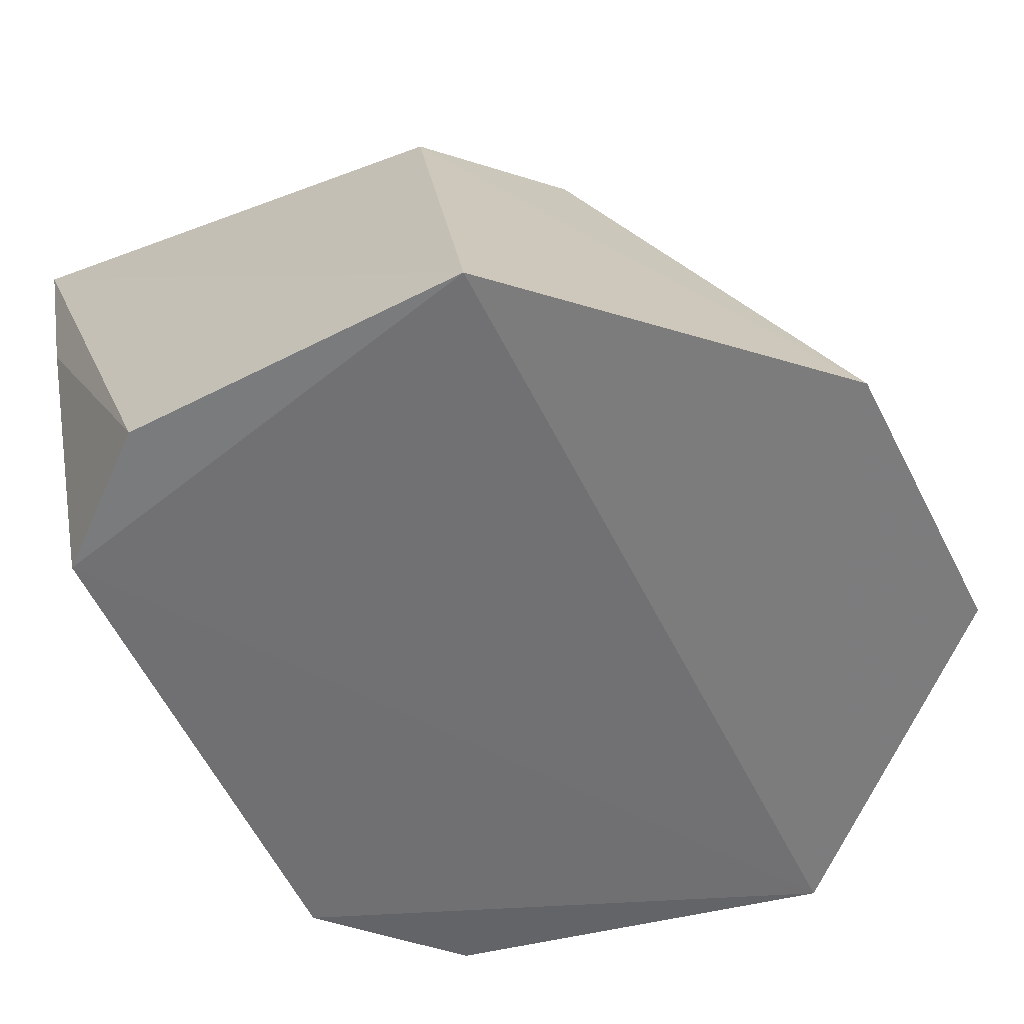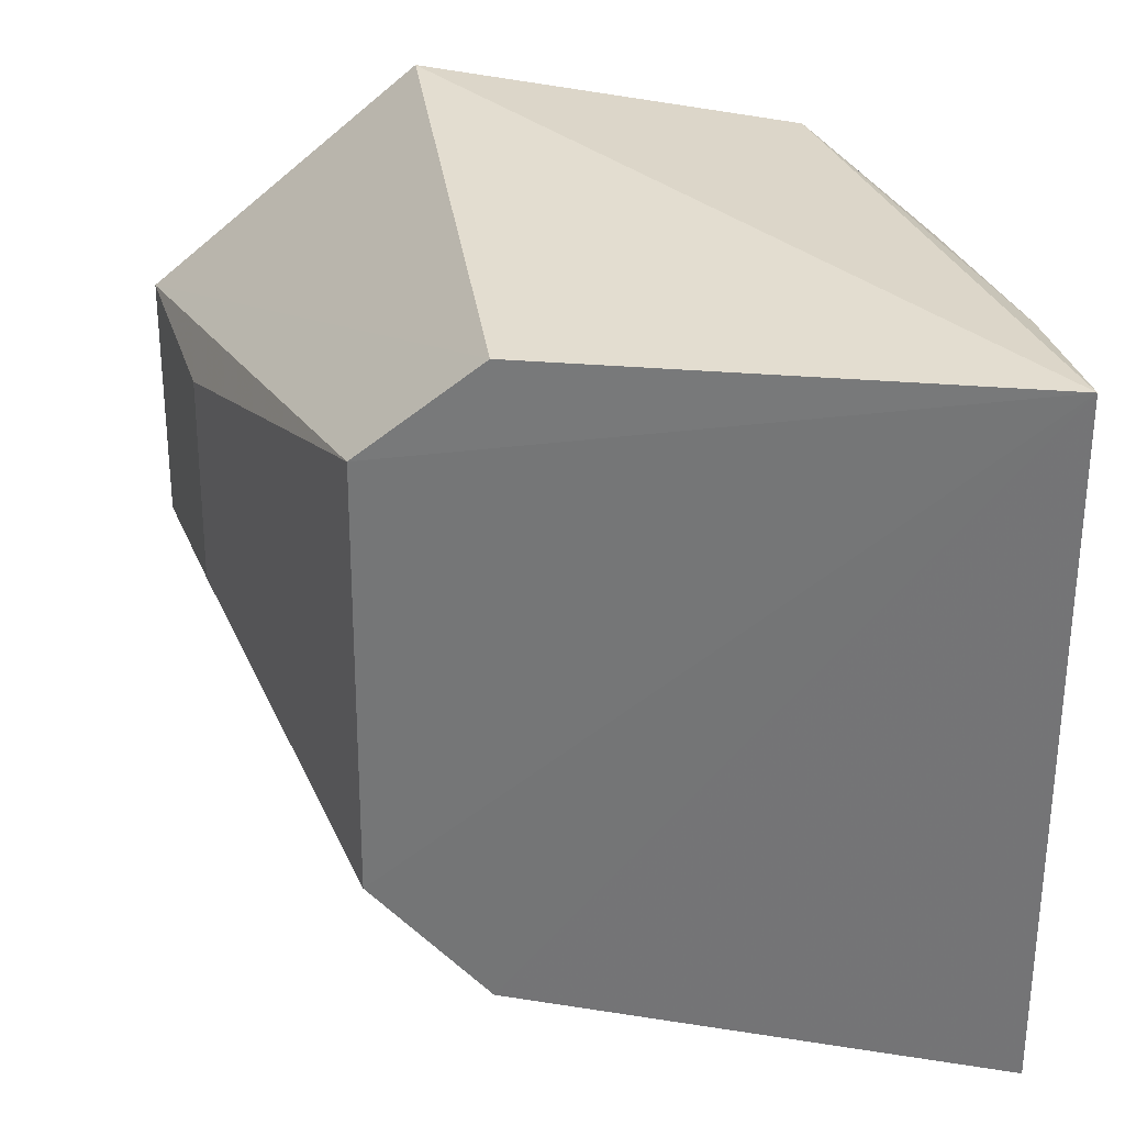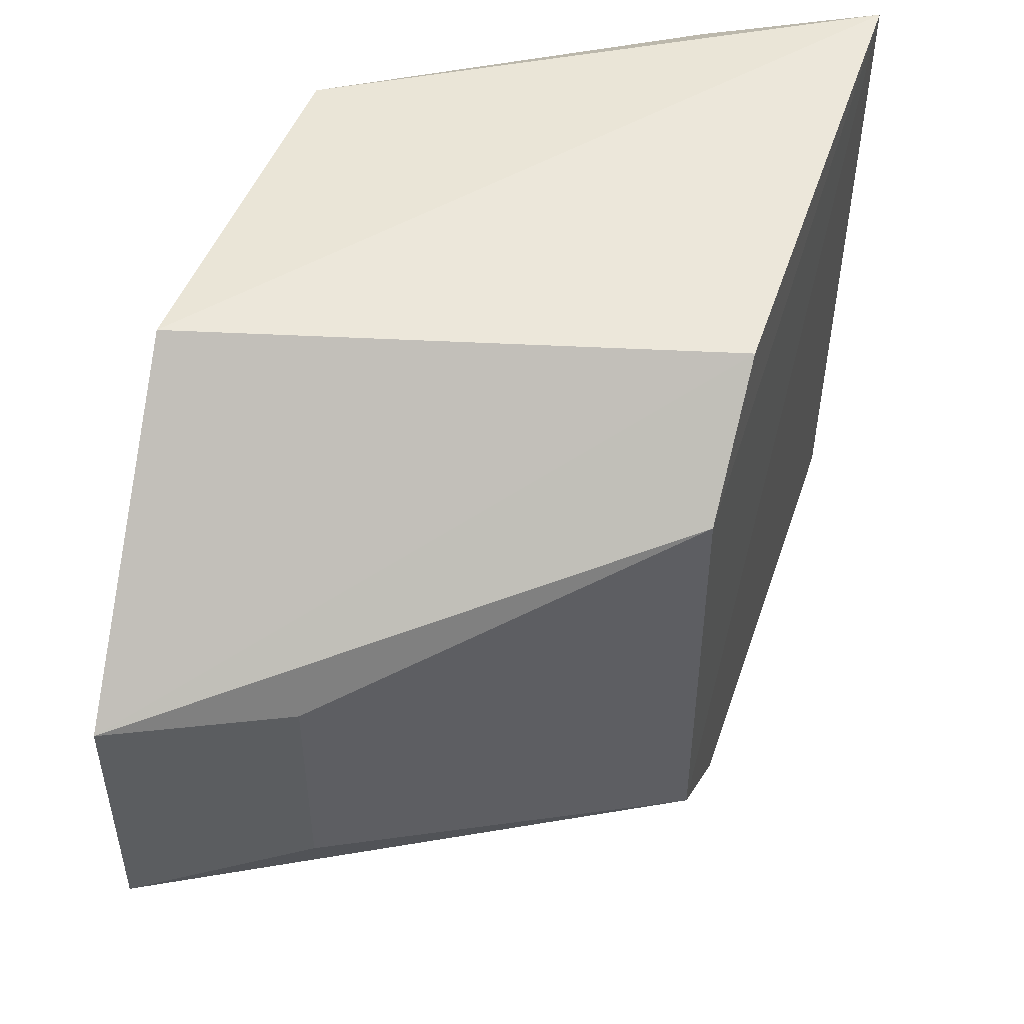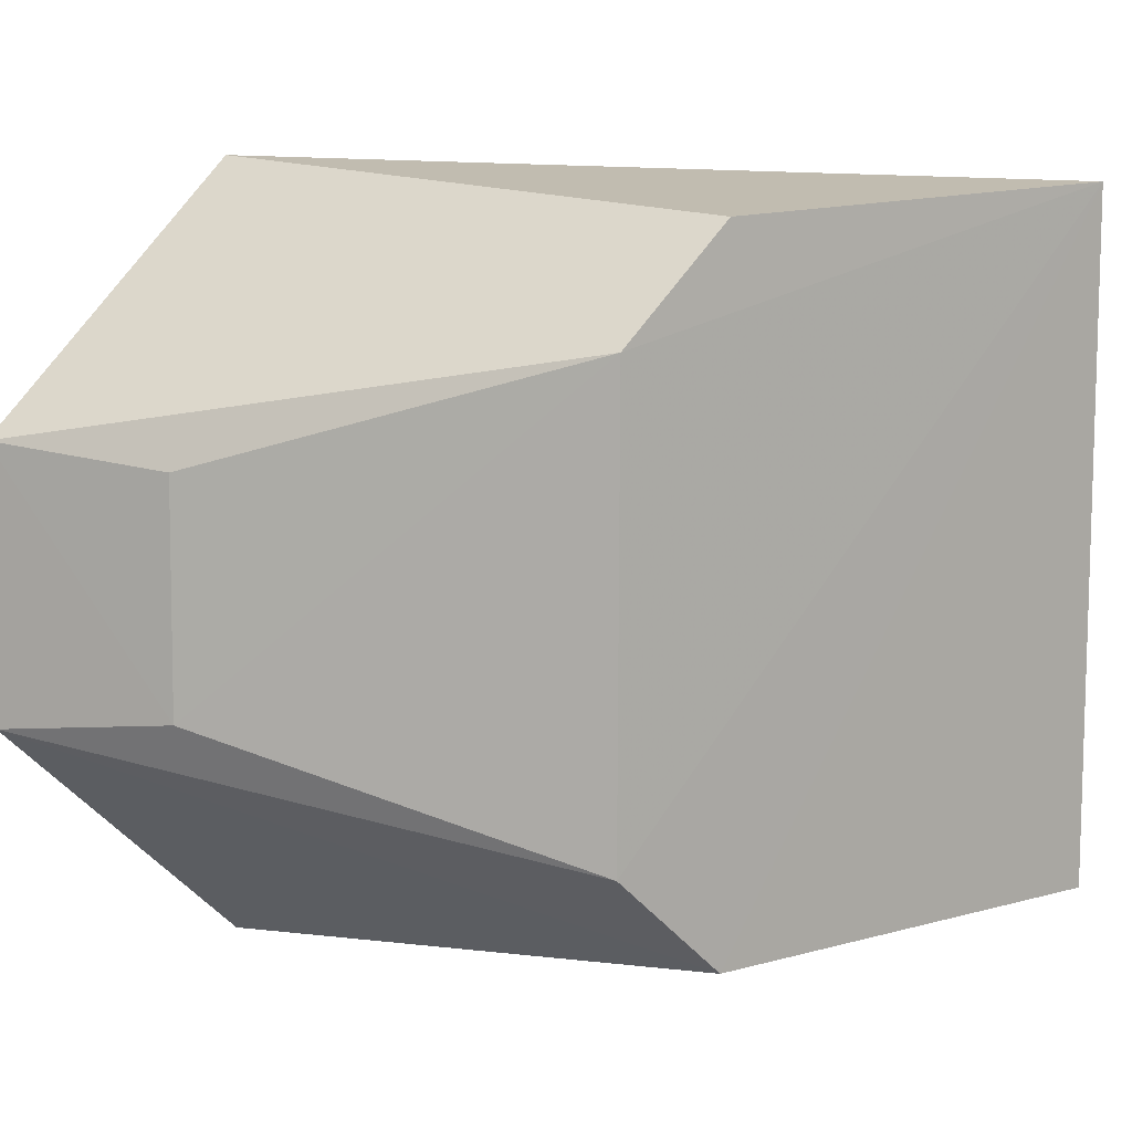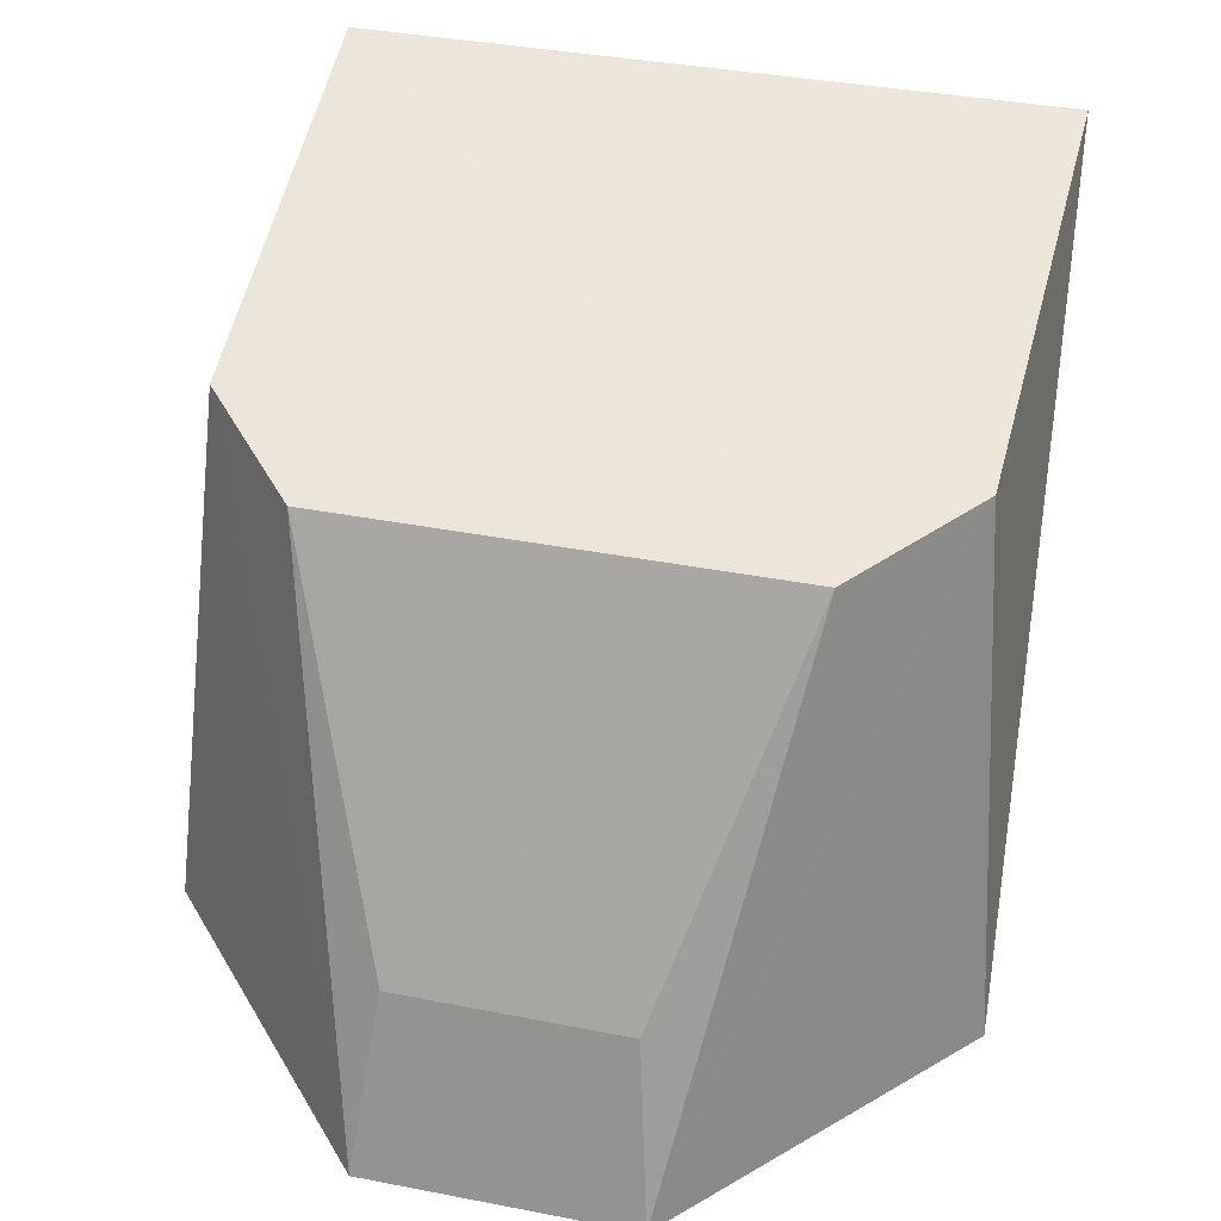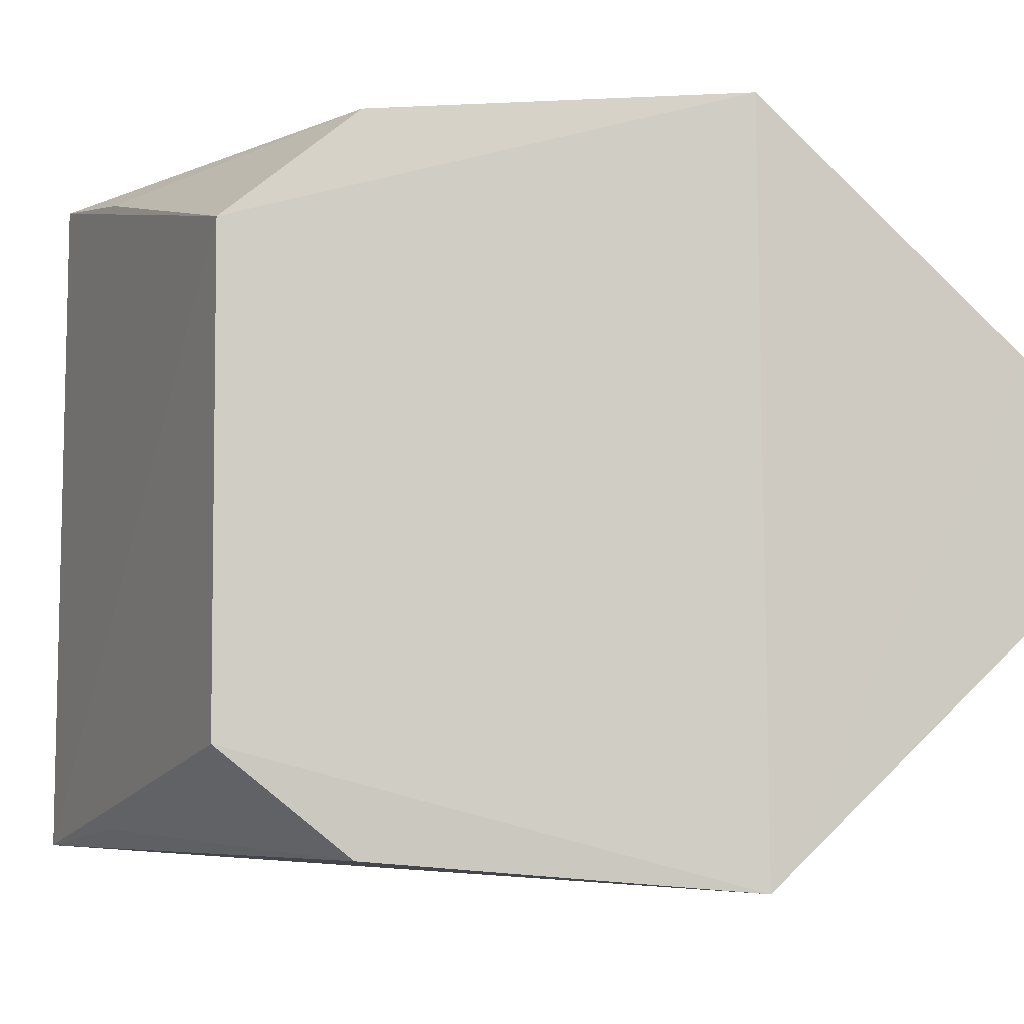
<metadata>
{"format":"obj","ext":"obj","renderer":"f3d","projection":"perspective","resolution":1024,"background":"white","views":[{"elev":-61.1,"azim":-153.3,"up":"+Z"},{"elev":31.7,"azim":0.3,"up":"+Y"},{"elev":50.7,"azim":-82.1,"up":"+Y"},{"elev":10.2,"azim":-49.8,"up":"+Y"},{"elev":39.4,"azim":-76.8,"up":"+Z"},{"elev":-5.8,"azim":161.1,"up":"+Y"}]}
</metadata>
<code>
v 0.09043 -0.02919 0.2689
v 0.08526 -0.02027 0.2247
v 0.08998 0.02933 0.2691
v 0.05067 0.02777 0.2615
v 0.02043 -0.01096 0.2156
v 0.04021 -0.01876 0.2599
v 0.08534 0.01995 0.2247
v 0.04297 -0.03176 0.2171
v 0.05019 -0.02784 0.2616
v 0.04055 0.01882 0.2598
v 0.04346 0.03148 0.2173
v 0.07452 -0.02905 0.2232
v 0.02531 -0.009301 0.2301
v 0.07427 0.02897 0.2233
v 0.02061 0.01097 0.2155
v 0.08785 -0.02738 0.2544
v 0.08825 0.02697 0.2543
v 0.02555 0.009381 0.23
f 7 1 2
f 7 3 1
f 8 7 2
f 9 1 3
f 9 3 6
f 9 8 1
f 9 6 5
f 9 5 8
f 10 6 3
f 10 3 4
f 11 4 3
f 11 7 8
f 12 8 2
f 12 1 8
f 13 5 6
f 13 6 10
f 14 11 3
f 14 7 11
f 15 10 4
f 15 4 11
f 15 5 13
f 15 11 8
f 15 8 5
f 16 12 2
f 16 2 1
f 16 1 12
f 17 14 3
f 17 3 7
f 17 7 14
f 18 15 13
f 18 13 10
f 18 10 15

</code>
